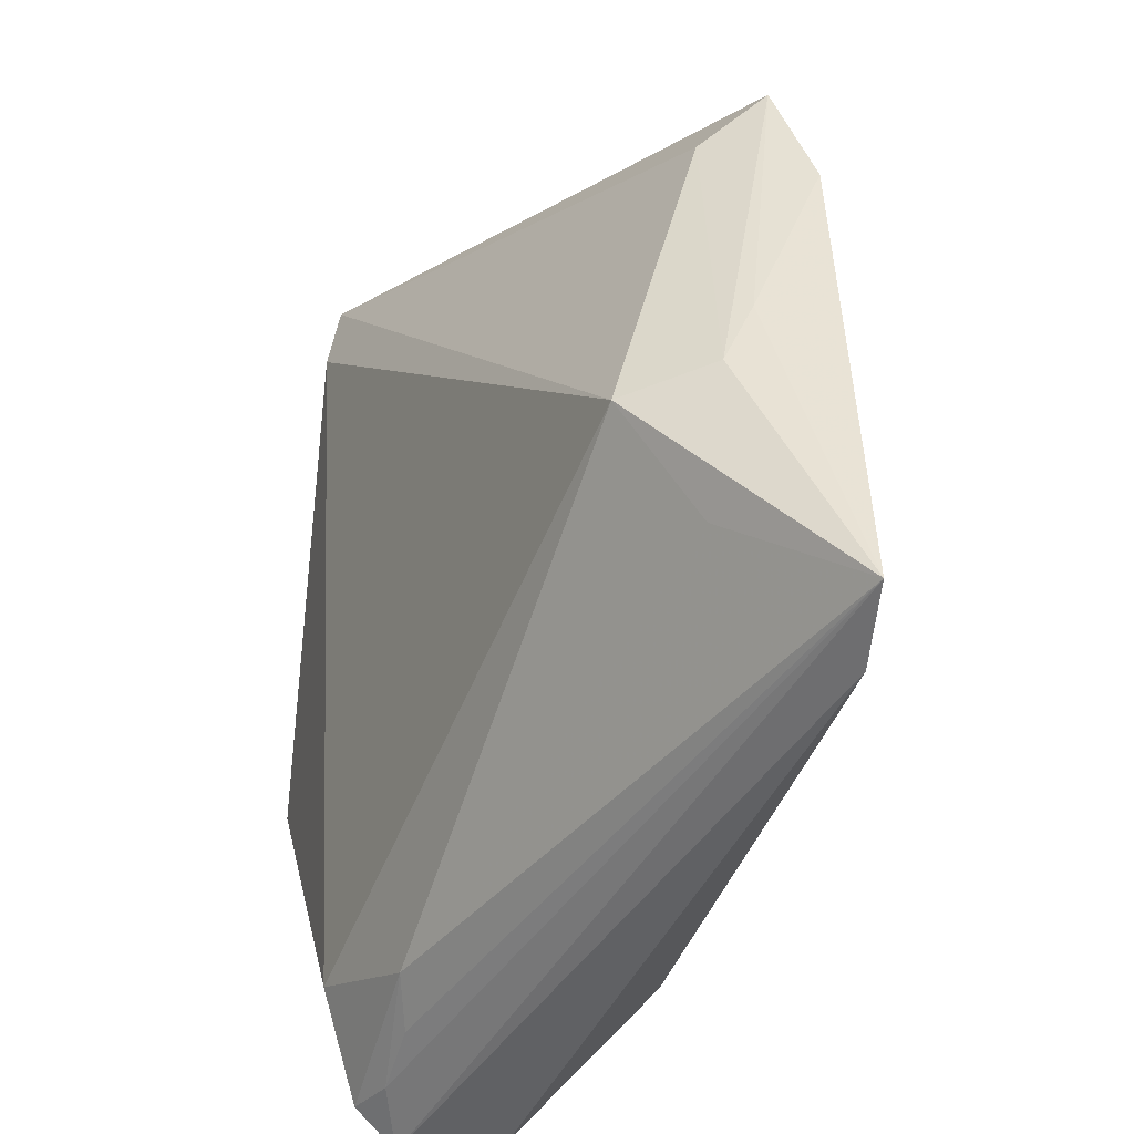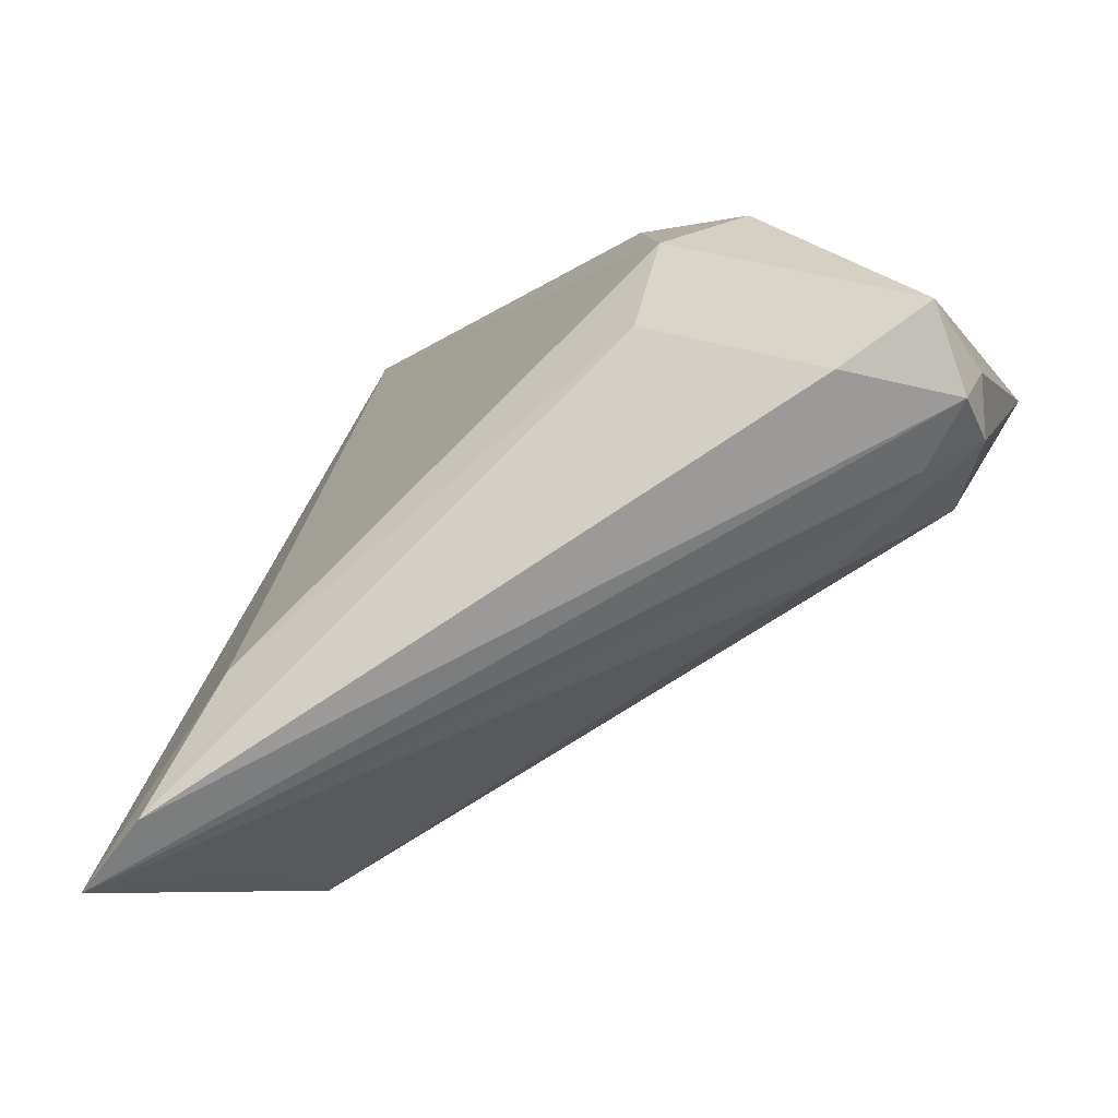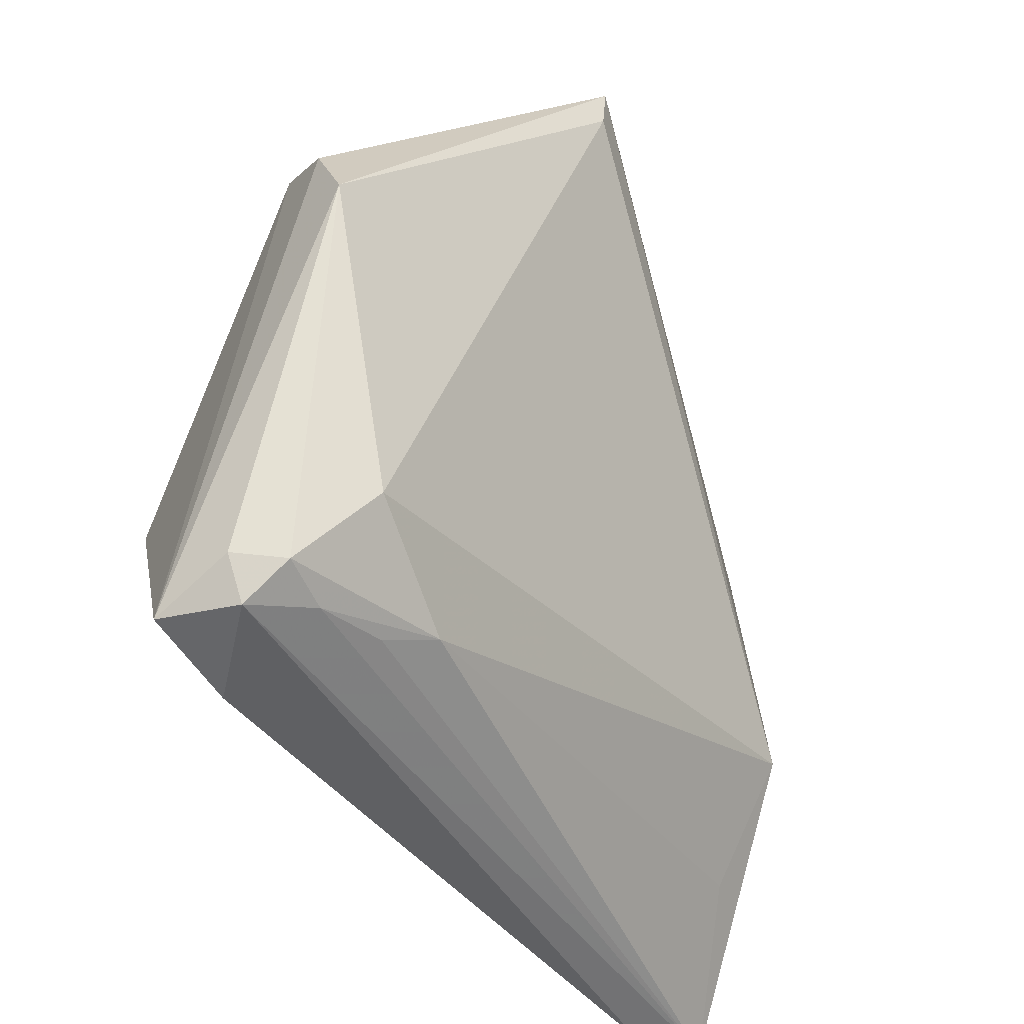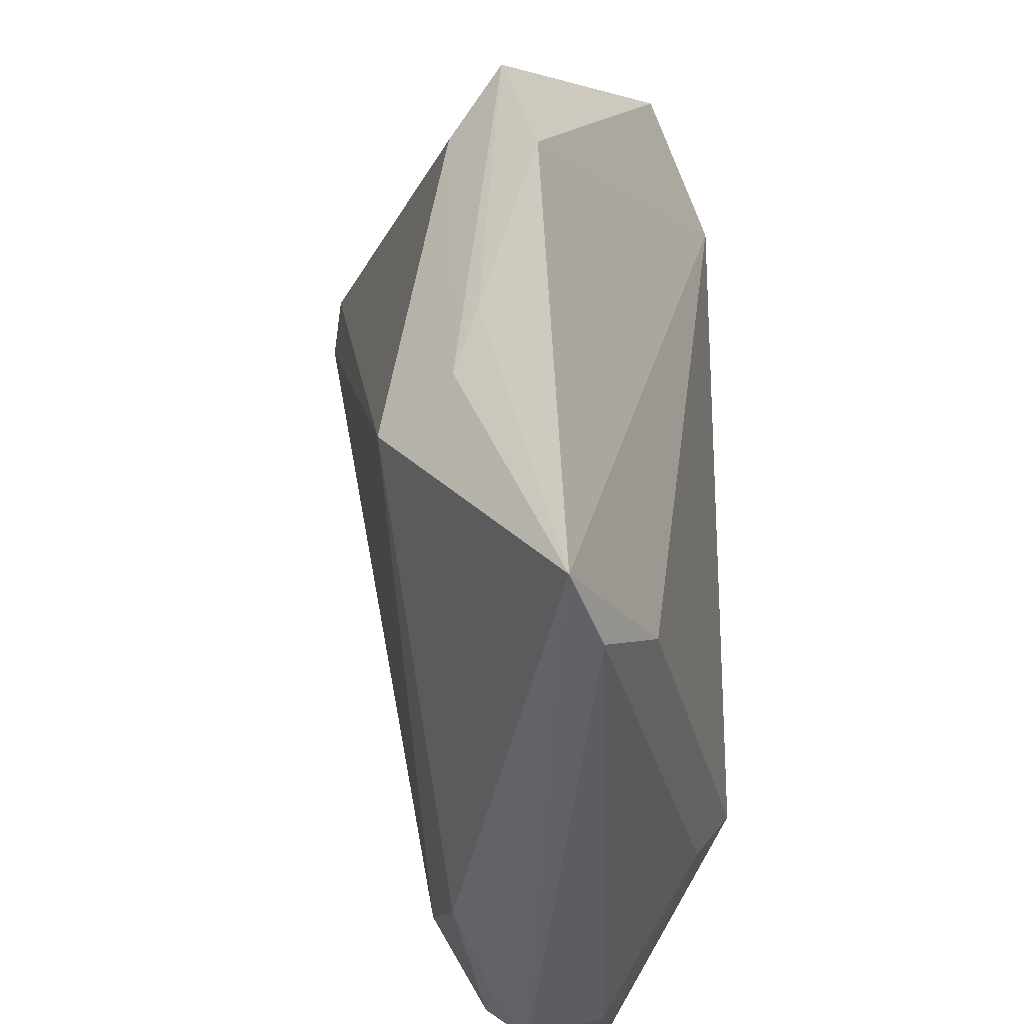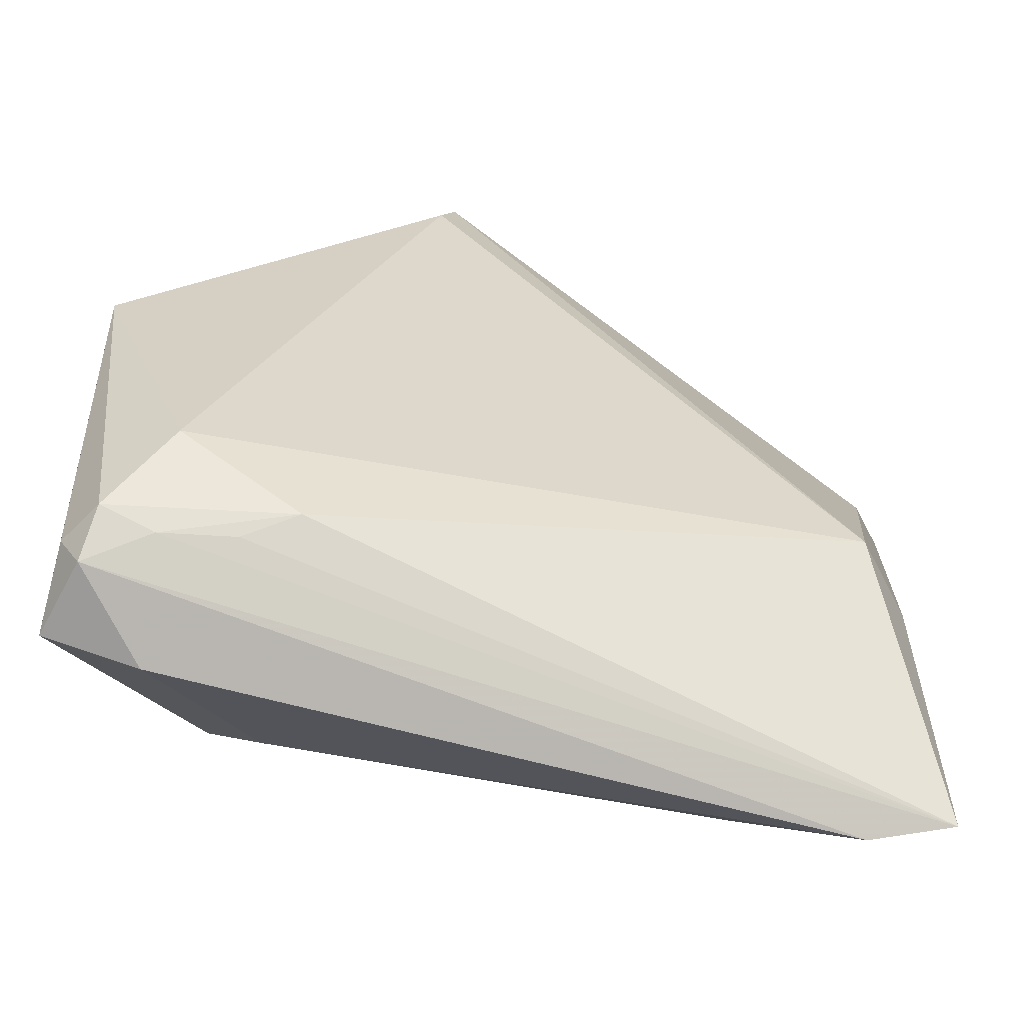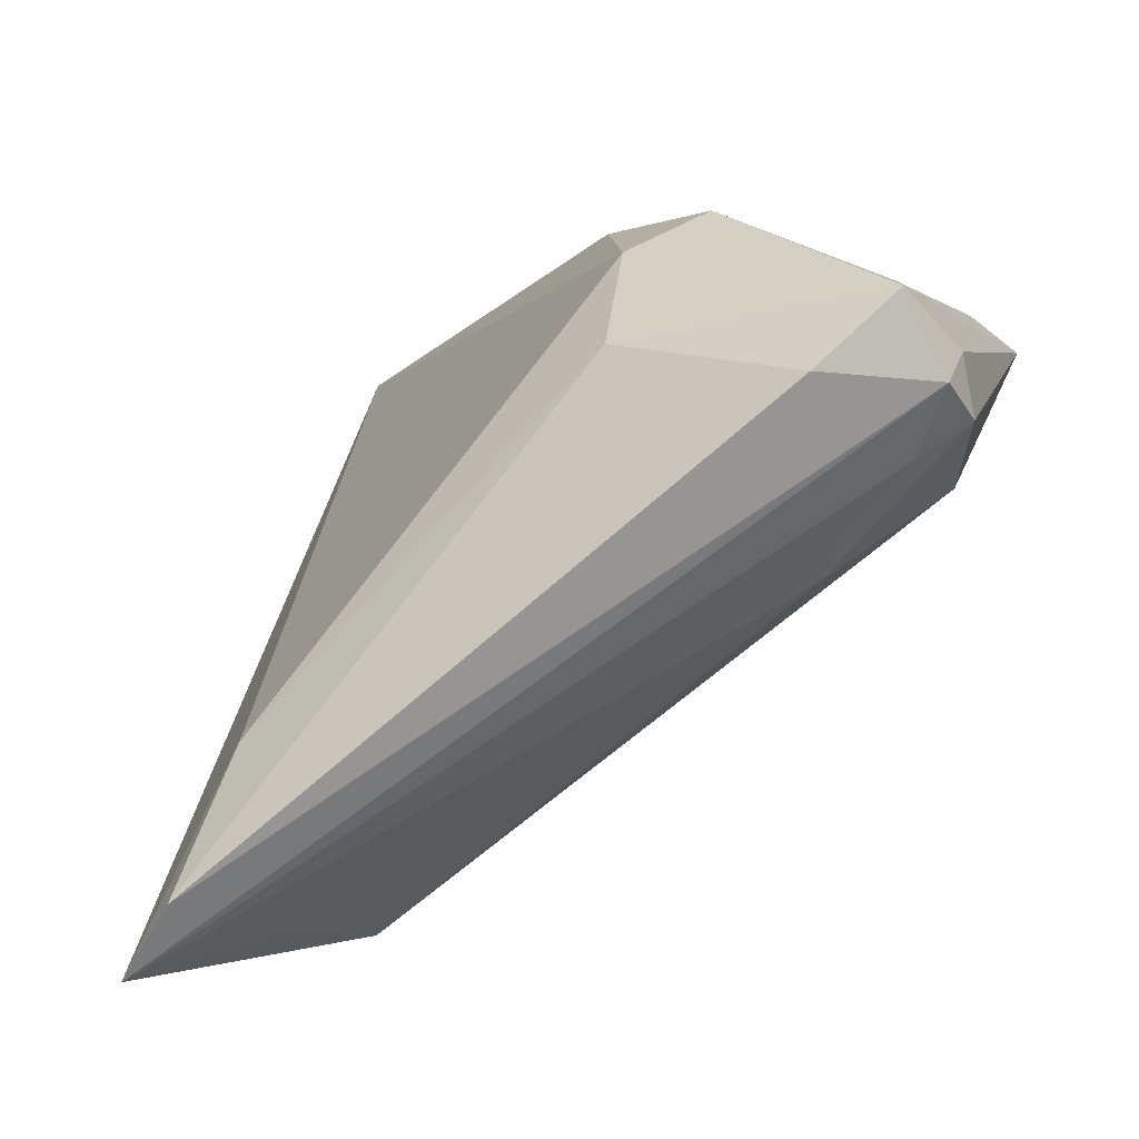
<metadata>
{"format":"obj","ext":"obj","renderer":"f3d","projection":"perspective","resolution":1024,"background":"white","views":[{"elev":-47.2,"azim":66.5,"up":"+Y"},{"elev":-77.5,"azim":-145.2,"up":"+Y"},{"elev":-43.5,"azim":-54.4,"up":"+Y"},{"elev":-38.6,"azim":92.9,"up":"+Y"},{"elev":-71.5,"azim":-13.1,"up":"+Y"},{"elev":-74.9,"azim":-138.0,"up":"+Y"}]}
</metadata>
<code>
v -0.01143 0.04072 0.02035
v -0.04277 0.00028 0.01186
v -0.02455 -0.02143 -0.02092
v -0.03211 -0.02796 0.009842
v -0.01294 0.03437 0.02092
v 0.0317 -0.01655 0.01001
v 0.02022 0.03777 -0.009571
v 0.03763 -0.01485 0.003103
v -0.03702 -0.0362 0.004559
v 0.04149 -0.03948 -0.006505
v 0.04126 0.02003 -0.001117
v -0.02485 -0.03637 0.004415
v 0.007133 0.03105 -0.02092
v 0.03227 -0.0281 0.002481
v -0.03755 -0.03934 0.0002559
v 0.01744 0.04053 -0.01551
v 0.03377 -0.04072 -0.009022
v 0.002106 0.03339 -0.01136
v 0.02307 -0.03269 -0.01354
v -0.04182 0.007675 0.008233
v -0.02005 -0.03417 0.006864
v -0.03879 0.01163 0.001975
v -0.02329 -0.004947 -0.02092
v 0.03697 0.01481 0.003976
v -0.03183 -0.01792 -0.01822
v -0.03969 -0.03858 -0.007387
v -0.03971 -0.03518 0.0001457
v 0.03919 -0.008677 0.0009007
v 0.04277 0.007812 -0.004454
v -0.01938 -0.02874 -0.01741
v -0.03058 -0.04072 -0.007546
v -0.0318 -0.03732 0.003547
f 10 13 29
f 11 29 16
f 16 29 13
f 8 6 10
f 24 8 11
f 6 8 24
f 4 6 5
f 26 3 30
f 19 13 10
f 19 3 13
f 19 30 3
f 25 3 26
f 11 16 7
f 18 16 13
f 10 29 28
f 28 8 10
f 28 29 11
f 11 8 28
f 17 19 10
f 10 15 17
f 30 19 17
f 10 6 14
f 6 4 21
f 21 14 6
f 10 14 21
f 26 30 31
f 30 17 31
f 31 15 26
f 31 17 15
f 22 25 26
f 26 20 22
f 22 18 13
f 26 15 27
f 32 15 10
f 23 22 13
f 25 22 23
f 13 3 23
f 3 25 23
f 18 22 1
f 16 18 1
f 1 22 20
f 1 7 16
f 5 6 1
f 11 7 1
f 6 24 1
f 1 24 11
f 9 27 15
f 15 32 9
f 9 21 4
f 9 32 21
f 2 20 26
f 26 27 2
f 2 1 20
f 27 9 2
f 5 1 2
f 2 9 4
f 2 4 5
f 10 21 12
f 12 32 10
f 21 32 12

</code>
